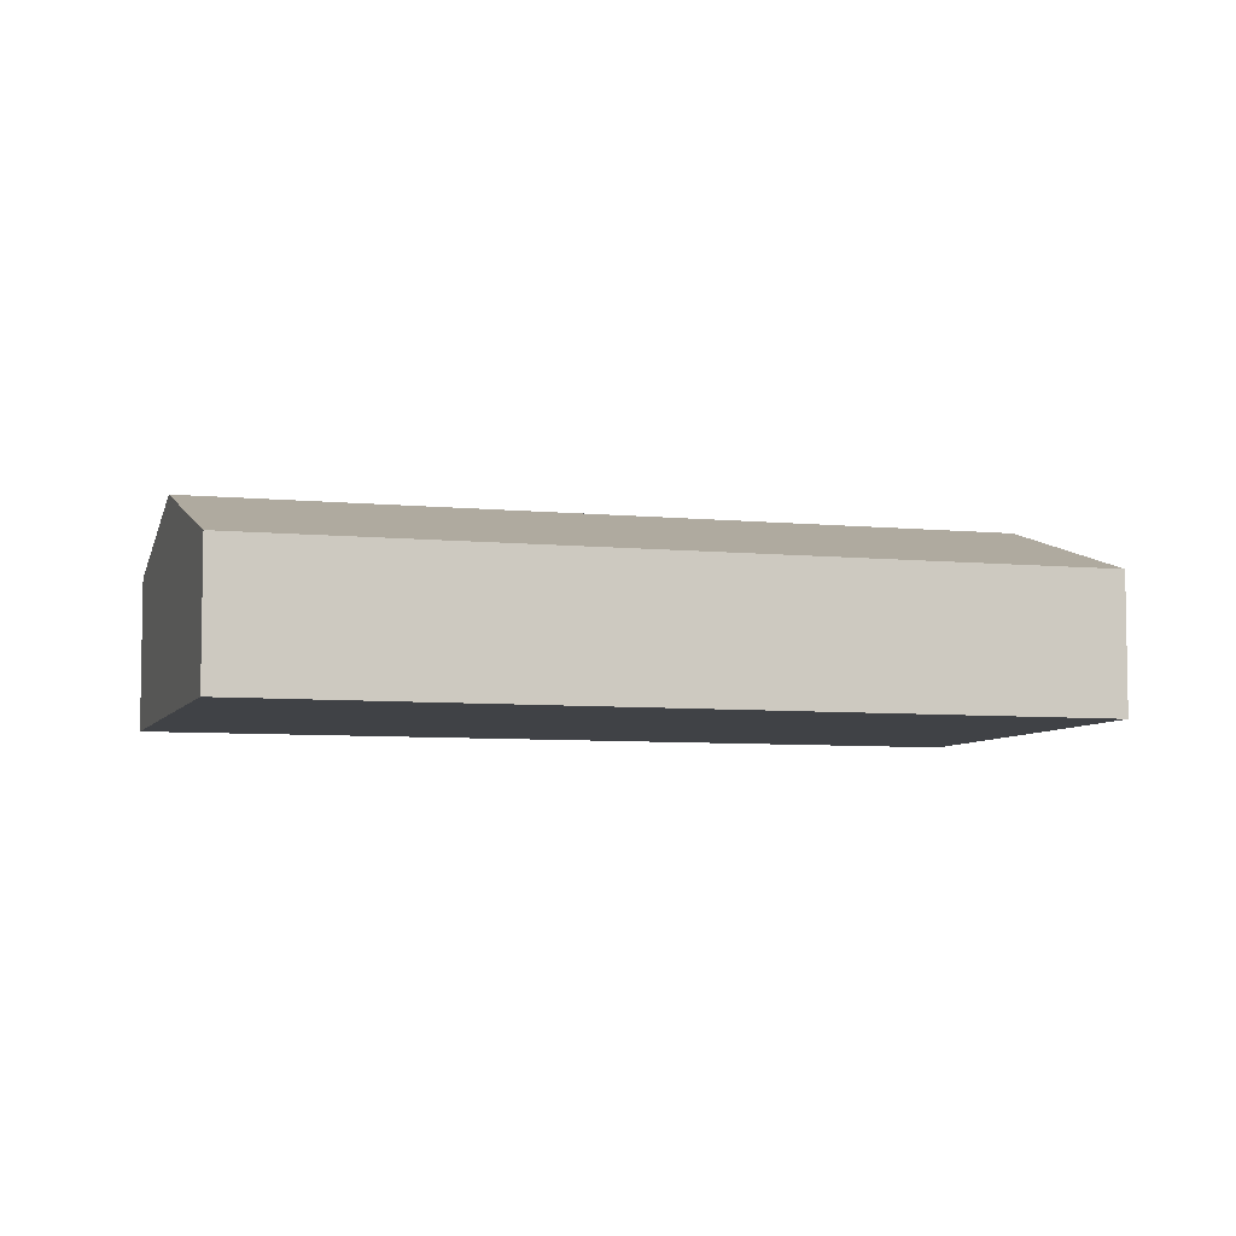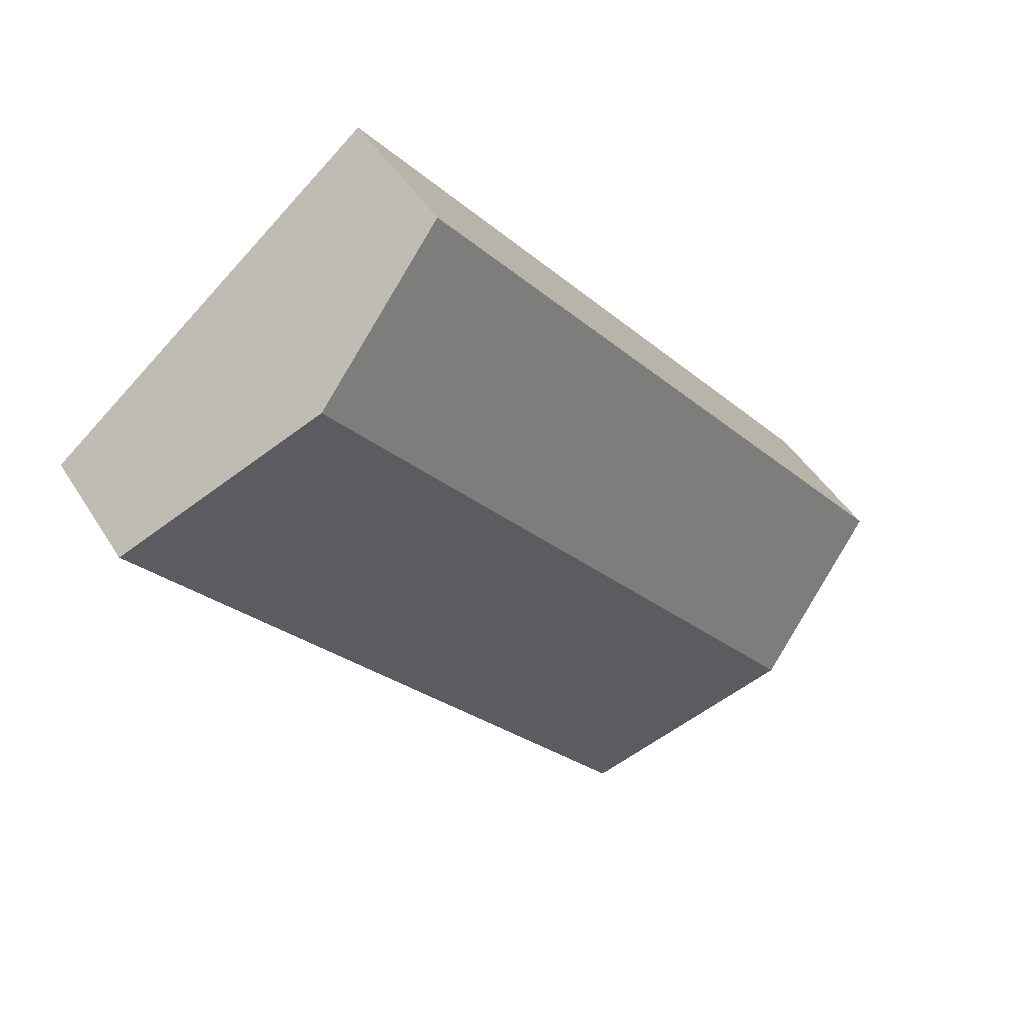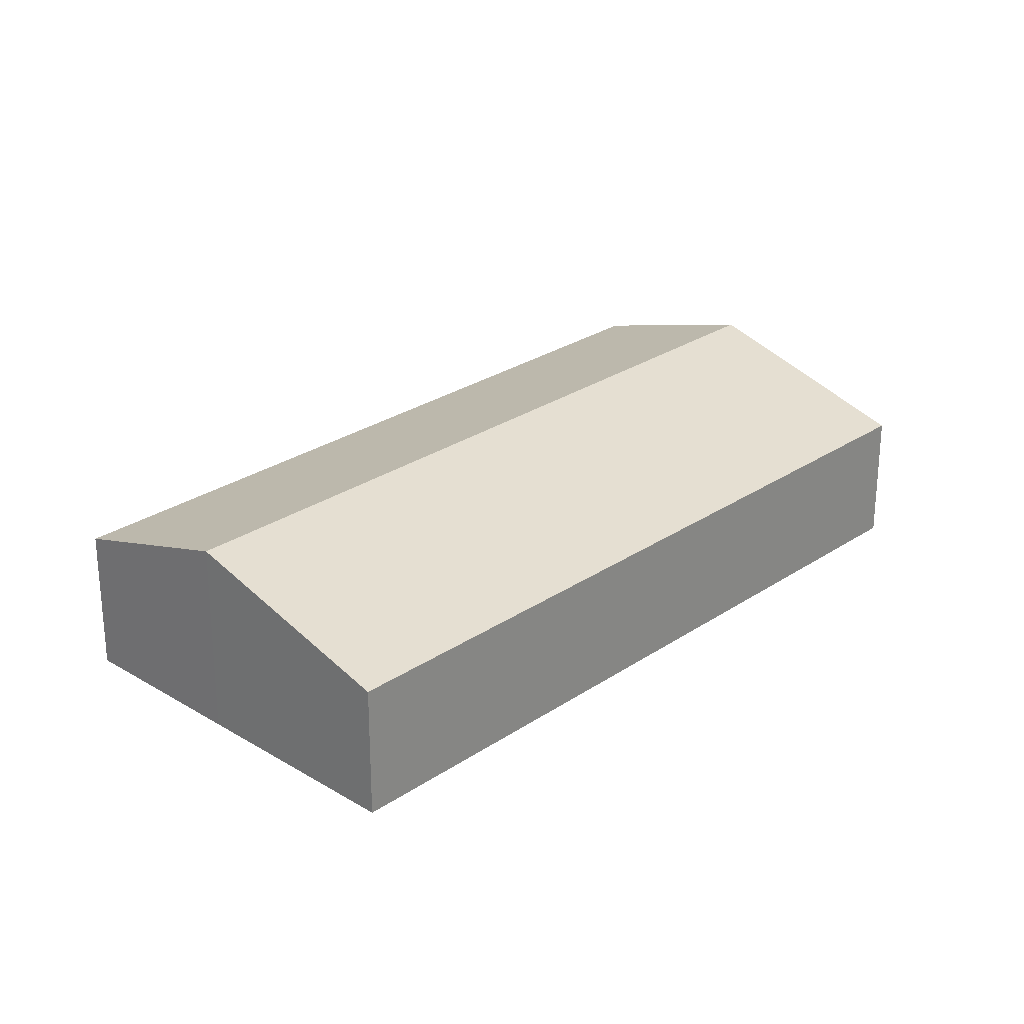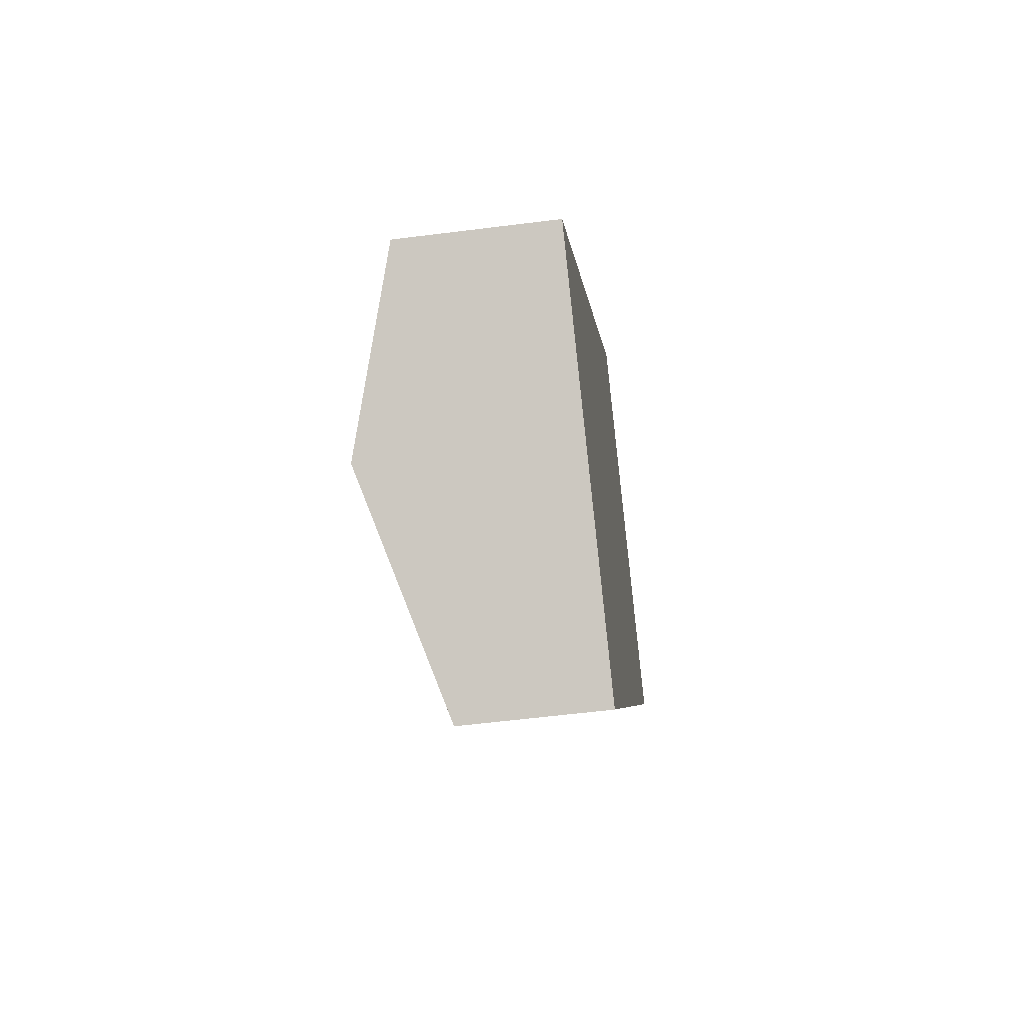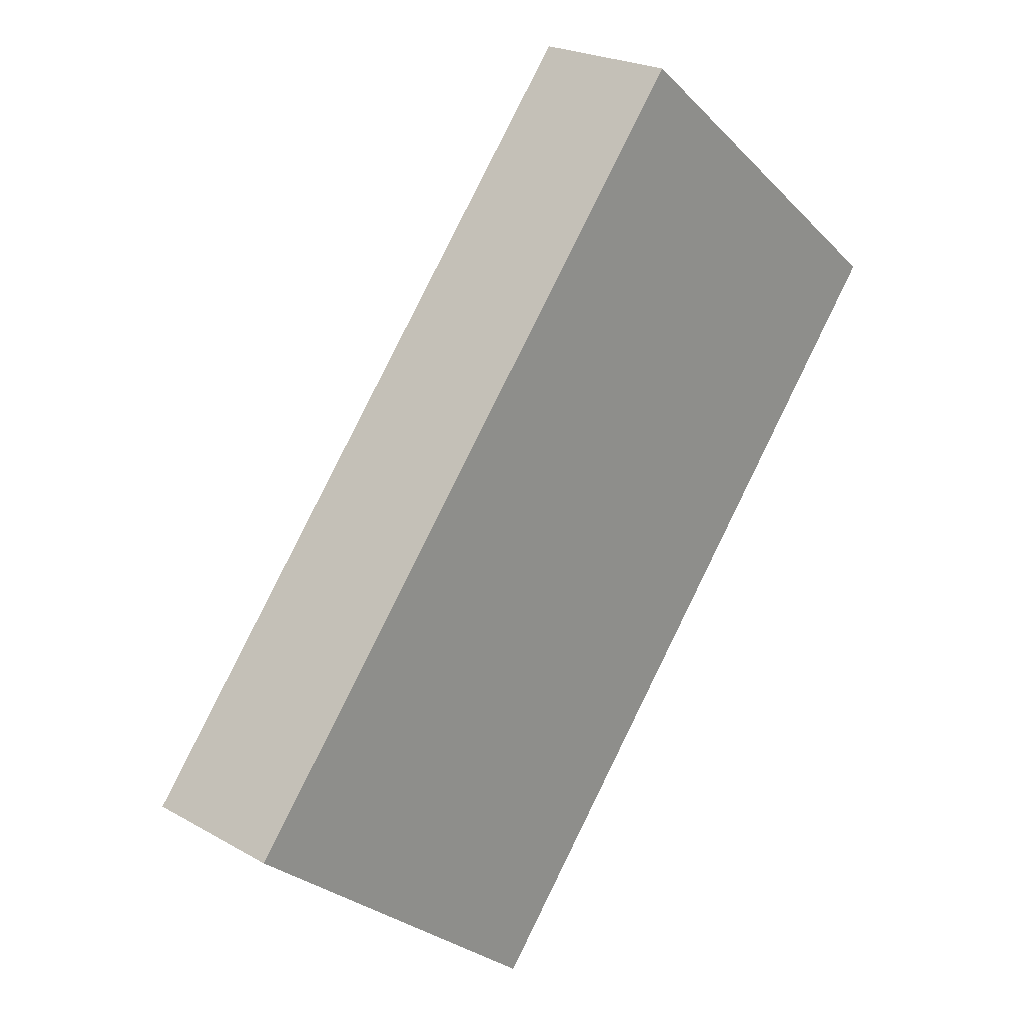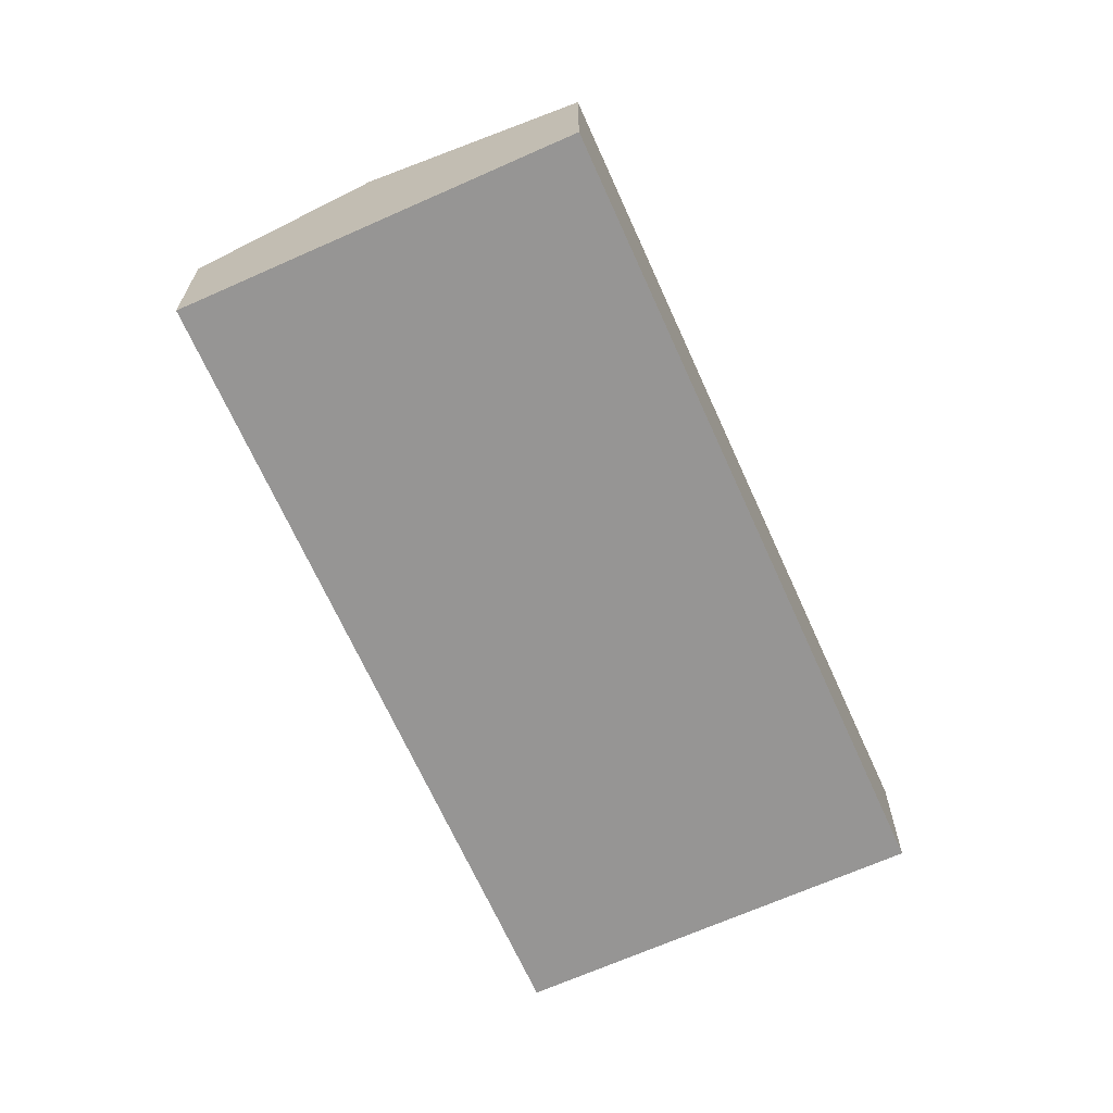
<metadata>
{"format":"obj","ext":"obj","renderer":"f3d","projection":"perspective","resolution":1024,"background":"white","views":[{"elev":-6.5,"azim":112.4,"up":"+Y"},{"elev":45.6,"azim":150.1,"up":"+Z"},{"elev":26.7,"azim":82.8,"up":"+Y"},{"elev":-55.3,"azim":-82.3,"up":"+Z"},{"elev":22.6,"azim":-45.7,"up":"+Z"},{"elev":-67.6,"azim":63.4,"up":"+Y"}]}
</metadata>
<code>
v  12.74 3.588 15.59
v  0 0 0
v  12.74 -9.547e-16 15.59
v  0 3.586 2.196e-16
v  16.26 -7.784e-16 12.71
v  7.842 3.937e-16 -6.43
v  20.58 -5.616e-16 9.171
v  3.52 1.767e-16 -2.886
v  7.842 3.294 -6.43
v  20.58 3.294 9.171
v  16.26 4.87 12.71
v  3.52 4.87 -2.886
g defaultobject
f 1 2 3
f 2 1 4
f 5 6 7
f 6 5 3
f 6 3 8
f 8 3 2
f 9 7 6
f 7 9 10
f 5 1 3
f 1 5 11
f 11 5 7
f 11 7 10
f 11 4 1
f 4 11 12
f 10 12 11
f 12 10 9
f 12 2 4
f 2 12 8
f 8 12 9
f 8 9 6

</code>
